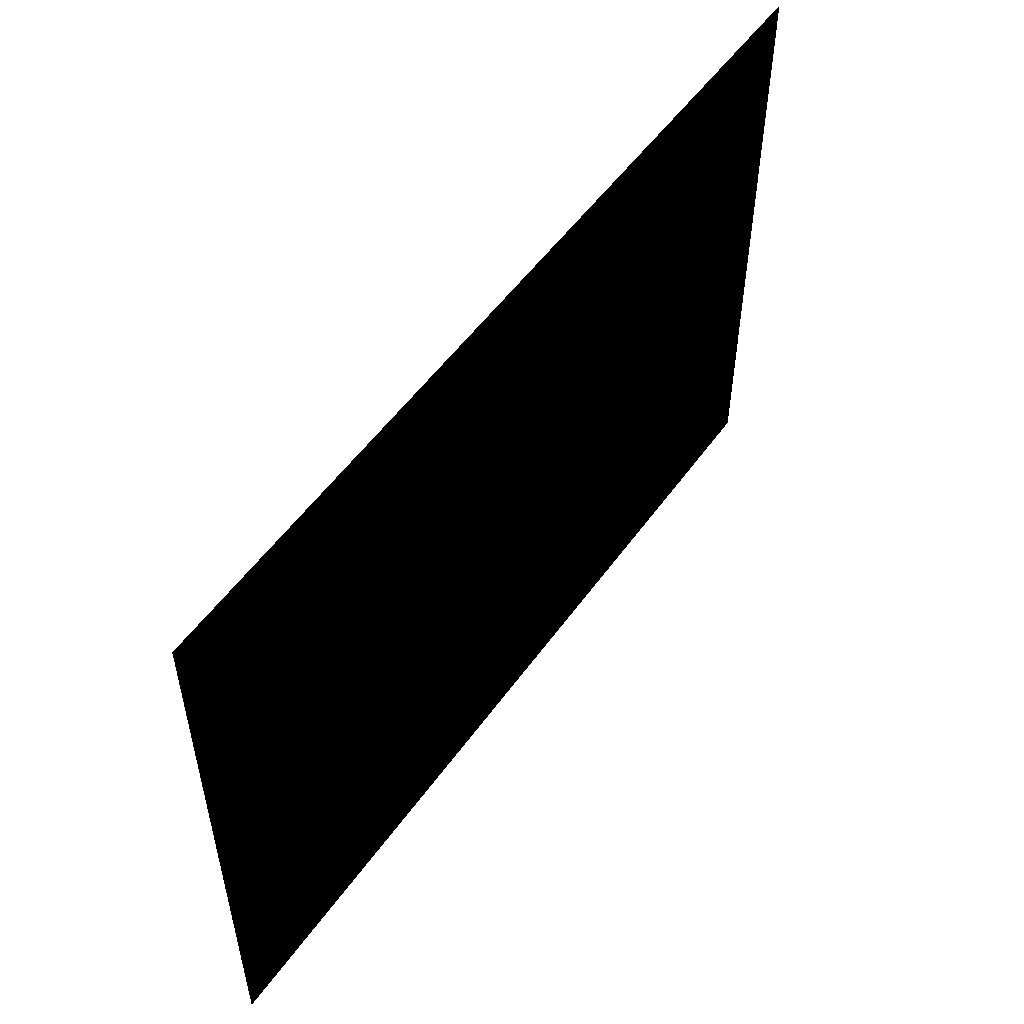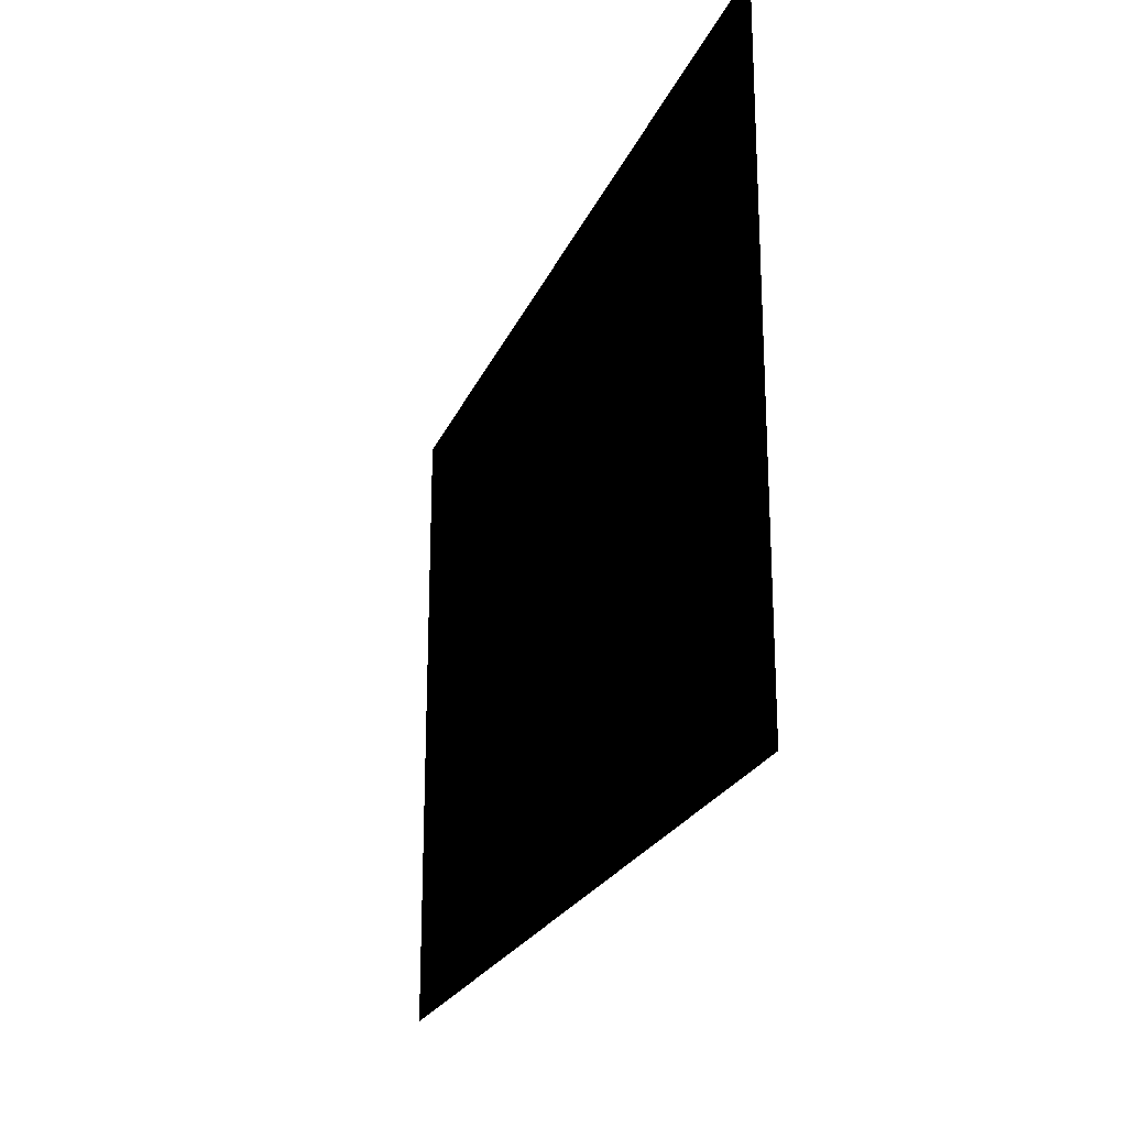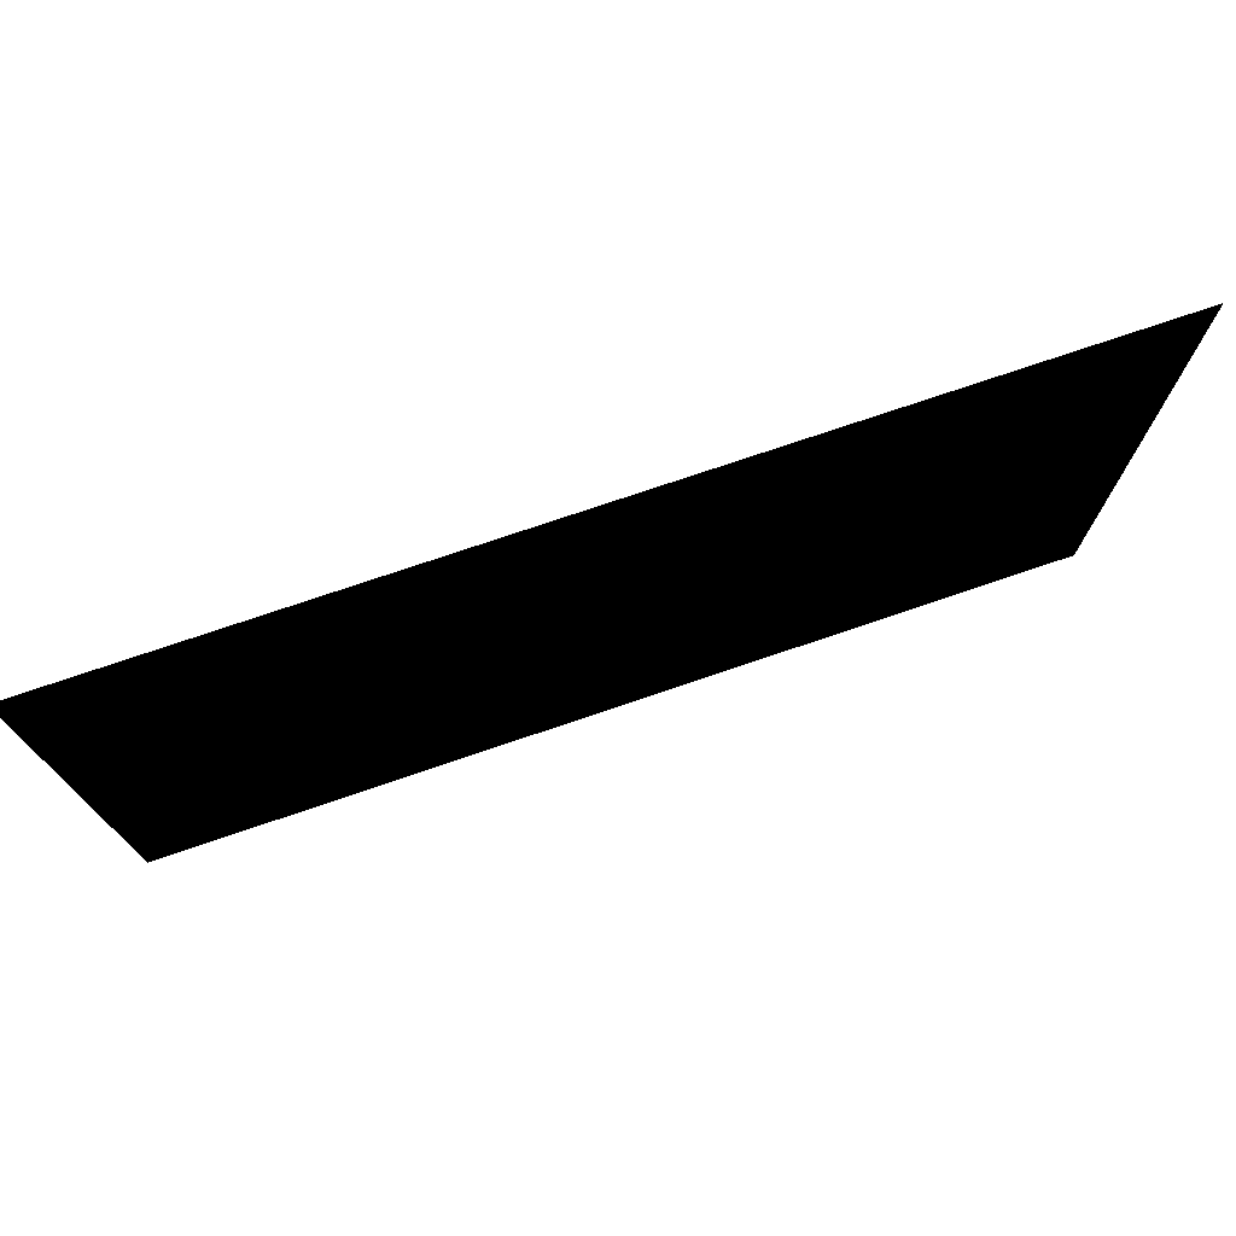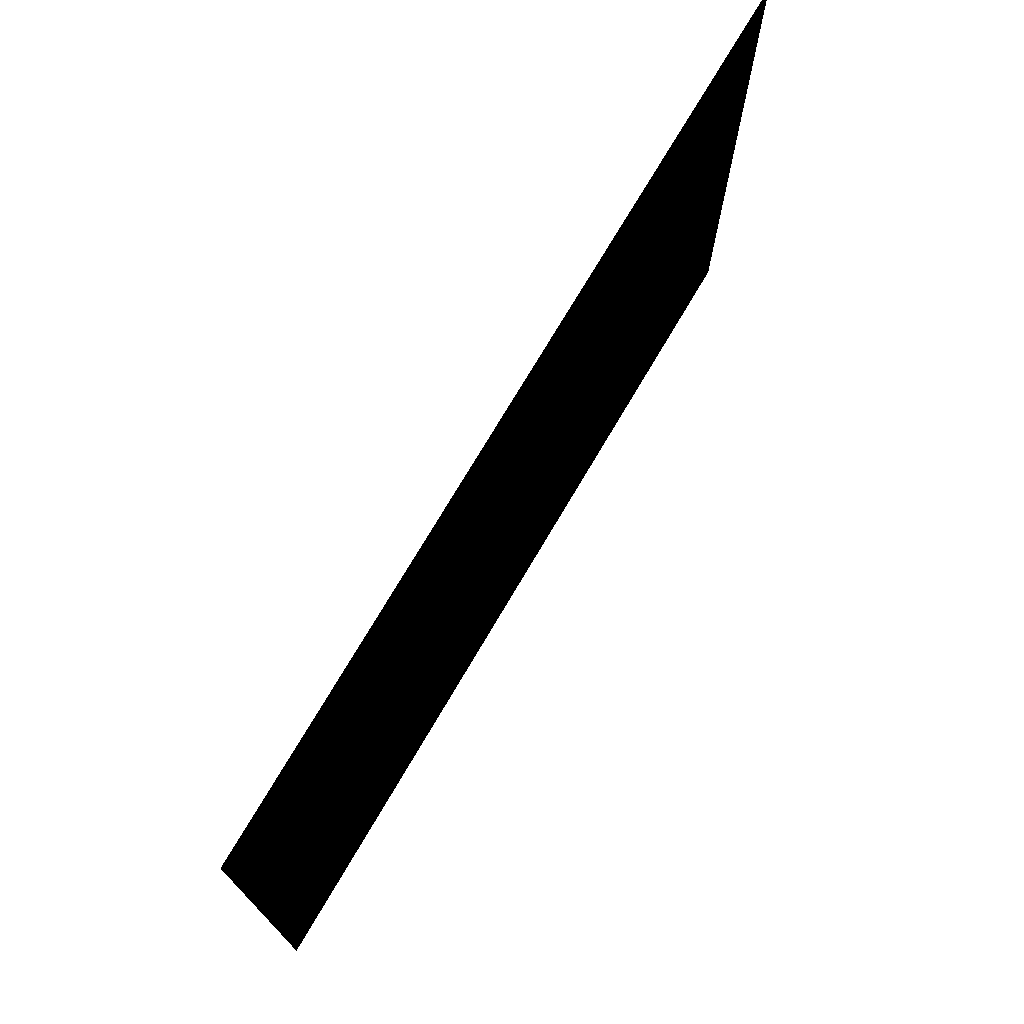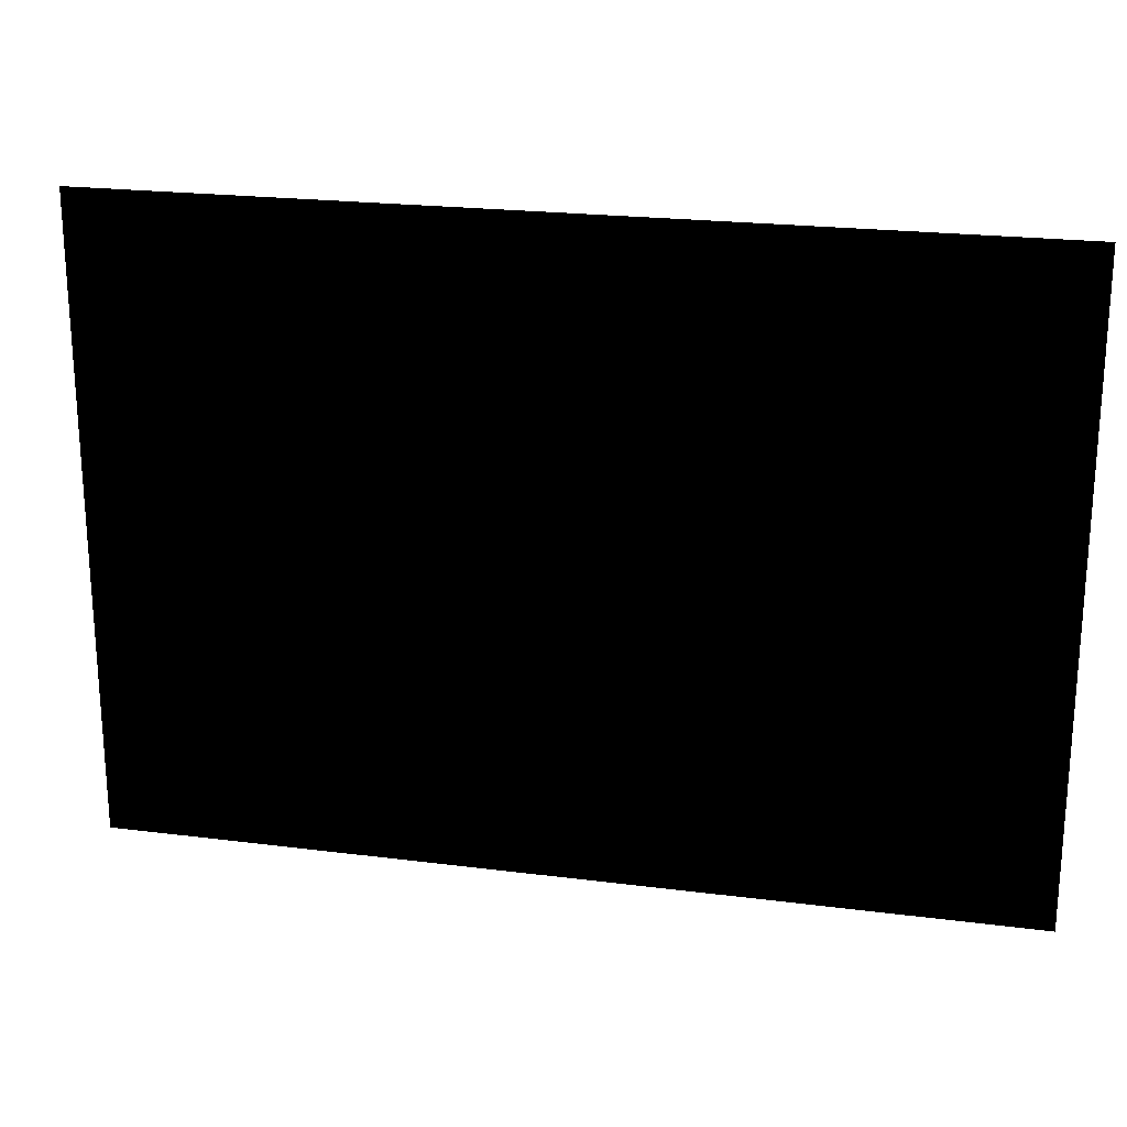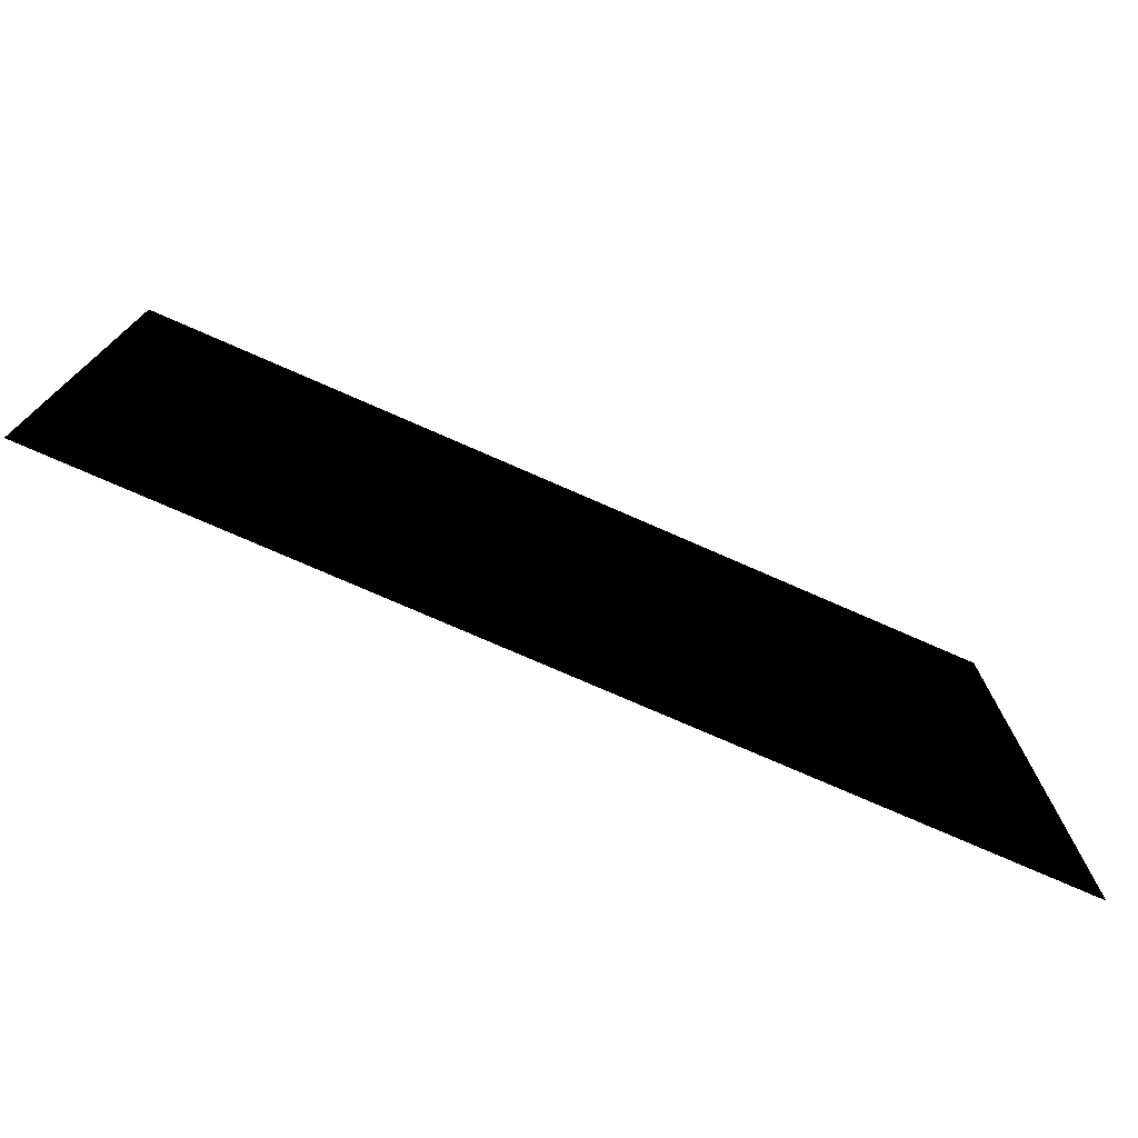
<metadata>
{"format":"obj","ext":"obj","renderer":"f3d","projection":"perspective","resolution":1024,"background":"white","views":[{"elev":53.0,"azim":-55.3,"up":"+Y"},{"elev":-22.8,"azim":71.4,"up":"+Y"},{"elev":75.0,"azim":161.2,"up":"+Y"},{"elev":72.9,"azim":-59.6,"up":"+Y"},{"elev":21.9,"azim":12.6,"up":"+Y"},{"elev":-75.4,"azim":156.3,"up":"+Y"}]}
</metadata>
<code>
g Lev9_WallTopPart_width10
v -8.889 4.22 -3.576e-07
v -10 4.22 -3.576e-07
v -10 3 -3.576e-07
v -8.889 3 -3.576e-07
v -7.778 4.22 -3.576e-07
v -7.778 3 -3.576e-07
v -6.667 4.22 -3.576e-07
v -6.667 3 -3.576e-07
v -5.556 4.22 -3.576e-07
v -5.556 3 -3.576e-07
v -4.444 4.22 -3.576e-07
v -4.444 3 -3.576e-07
v -3.333 4.22 -3.576e-07
v -3.333 3 -3.576e-07
v -2.222 4.22 -3.576e-07
v -2.222 3 -3.576e-07
v -1.111 4.22 -3.576e-07
v -1.111 3 -3.576e-07
v 3.576e-07 4.22 -3.576e-07
v 3.576e-07 3 -3.576e-07
v -6.667 5.376 -3.576e-07
v -7.778 5.376 -3.576e-07
v -8.889 5.376 -3.576e-07
v -7.778 6.532 -3.576e-07
v -8.889 6.532 -3.576e-07
v -7.778 7.688 -3.576e-07
v -8.889 7.688 -3.576e-07
v -7.778 8.844 -3.576e-07
v -8.889 8.844 -3.576e-07
v -7.778 10 -3.576e-07
v -8.889 10 -3.576e-07
v -6.667 10 -3.576e-07
v -6.667 8.844 -3.576e-07
v -6.667 7.688 -3.576e-07
v -6.667 6.532 -3.576e-07
v -5.556 10 -3.576e-07
v -5.556 8.844 -3.576e-07
v -5.556 7.688 -3.576e-07
v -5.556 6.532 -3.576e-07
v -5.556 5.376 -3.576e-07
v -4.444 10 -3.576e-07
v -4.444 8.844 -3.576e-07
v -4.444 7.688 -3.576e-07
v -4.444 6.532 -3.576e-07
v -4.444 5.376 -3.576e-07
v -3.333 10 -3.576e-07
v -3.333 8.844 -3.576e-07
v -3.333 7.688 -3.576e-07
v -3.333 6.532 -3.576e-07
v -3.333 5.376 -3.576e-07
v -2.222 10 -3.576e-07
v -2.222 8.844 -3.576e-07
v -2.222 7.688 -3.576e-07
v -2.222 6.532 -3.576e-07
v -2.222 5.376 -3.576e-07
v -1.111 10 -3.576e-07
v -1.111 8.844 -3.576e-07
v -1.111 7.688 -3.576e-07
v -1.111 6.532 -3.576e-07
v -1.111 5.376 -3.576e-07
v 3.576e-07 10 -3.576e-07
v 3.576e-07 8.844 -3.576e-07
v 3.576e-07 7.688 -3.576e-07
v 3.576e-07 6.532 -3.576e-07
v 3.576e-07 5.376 -3.576e-07
v -10 10 -3.576e-07
v -10 8.844 -3.576e-07
v -10 7.688 -3.576e-07
v -10 6.532 -3.576e-07
v -10 5.376 -3.576e-07
g Lev9_WallTopPart_width10_0
f 3 2 1
f 4 3 1
f 4 1 5
f 6 4 5
f 6 5 7
f 8 6 7
f 8 7 9
f 10 8 9
f 10 9 11
f 12 10 11
f 12 11 13
f 14 12 13
f 14 13 15
f 16 14 15
f 16 15 17
f 18 16 17
f 18 17 19
f 20 18 19
f 7 5 21
f 5 22 21
f 5 1 22
f 1 23 22
f 22 23 24
f 23 25 24
f 24 25 26
f 25 27 26
f 26 27 28
f 27 29 28
f 28 29 30
f 29 31 30
f 28 30 32
f 33 28 32
f 26 28 33
f 34 26 33
f 24 26 34
f 35 24 34
f 22 24 35
f 21 22 35
f 33 32 36
f 37 33 36
f 34 33 37
f 38 34 37
f 35 34 38
f 39 35 38
f 21 35 39
f 40 21 39
f 7 21 40
f 9 7 40
f 37 36 41
f 42 37 41
f 38 37 42
f 43 38 42
f 39 38 43
f 44 39 43
f 40 39 44
f 45 40 44
f 9 40 45
f 11 9 45
f 42 41 46
f 47 42 46
f 43 42 47
f 48 43 47
f 44 43 48
f 49 44 48
f 45 44 49
f 50 45 49
f 11 45 50
f 13 11 50
f 47 46 51
f 52 47 51
f 48 47 52
f 53 48 52
f 49 48 53
f 54 49 53
f 50 49 54
f 55 50 54
f 13 50 55
f 15 13 55
f 52 51 56
f 57 52 56
f 53 52 57
f 58 53 57
f 54 53 58
f 59 54 58
f 55 54 59
f 60 55 59
f 15 55 60
f 17 15 60
f 57 56 61
f 62 57 61
f 58 57 62
f 63 58 62
f 59 58 63
f 64 59 63
f 60 59 64
f 65 60 64
f 17 60 65
f 19 17 65
f 67 66 31
f 29 67 31
f 68 67 29
f 27 68 29
f 69 68 27
f 25 69 27
f 70 69 25
f 23 70 25
f 2 70 23
f 1 2 23

</code>
